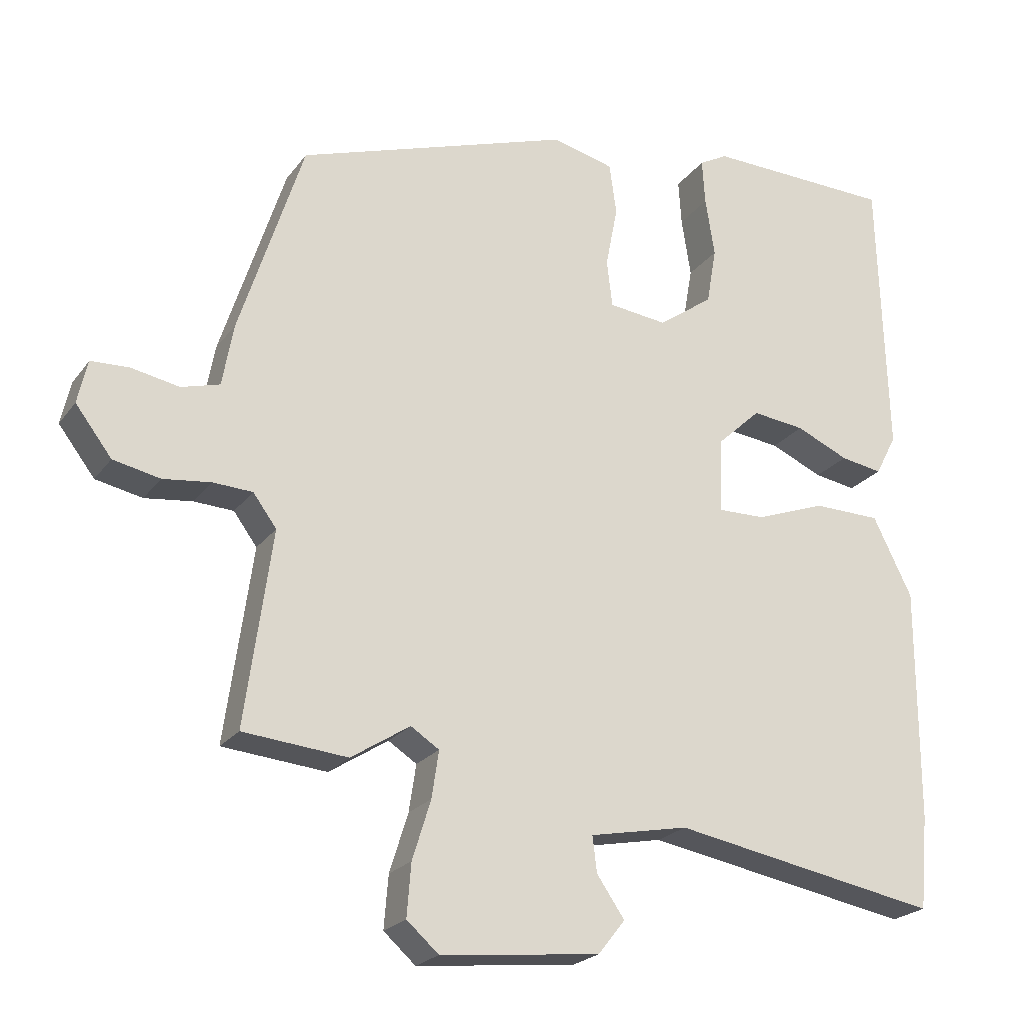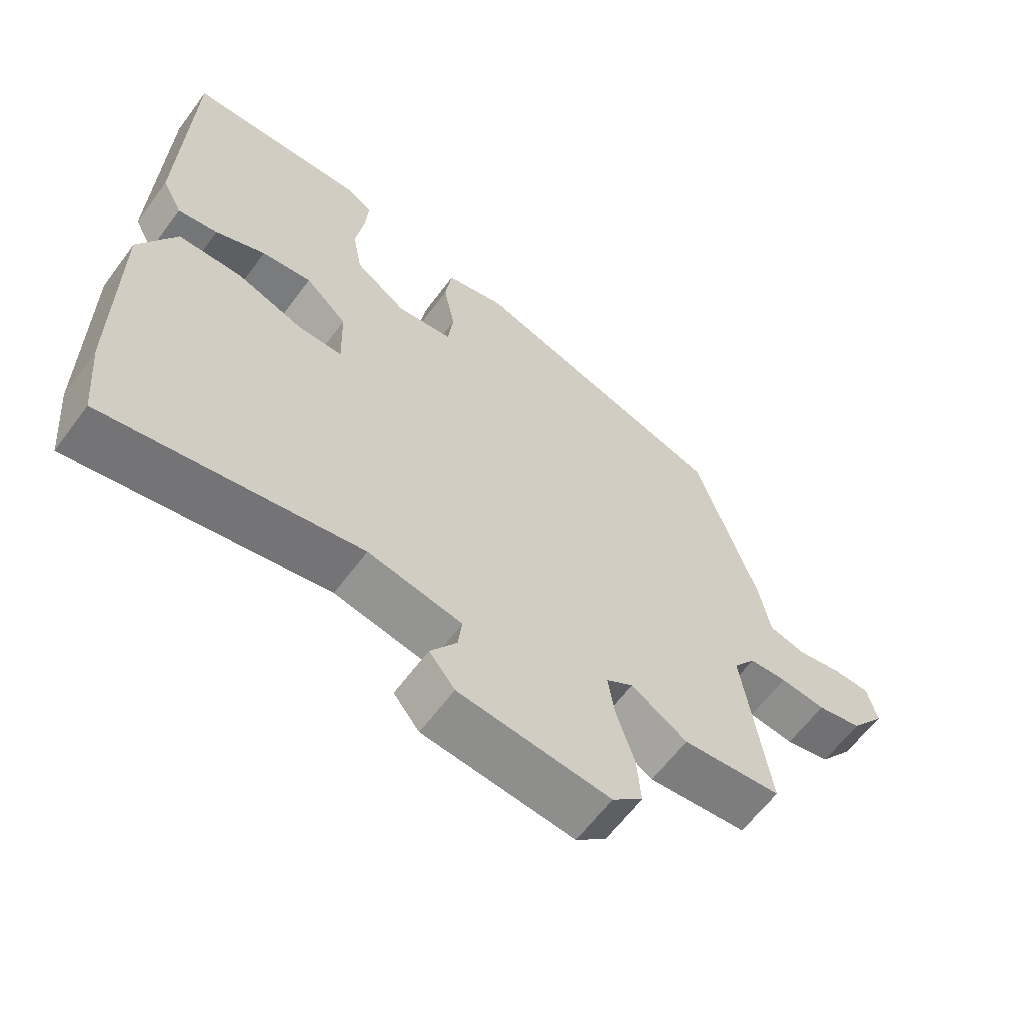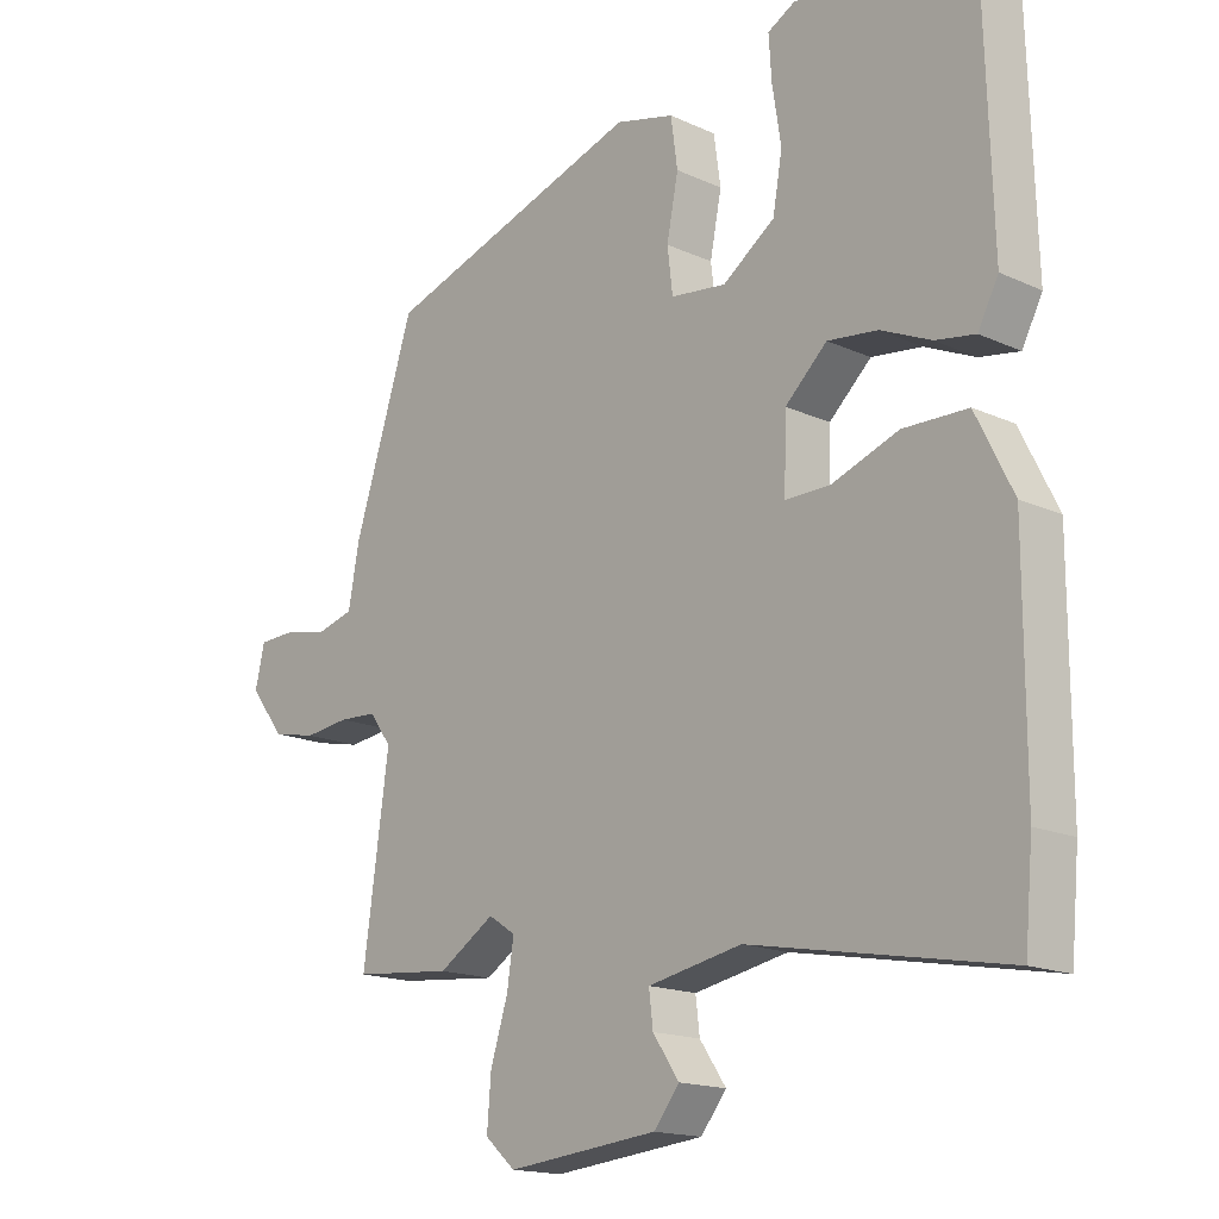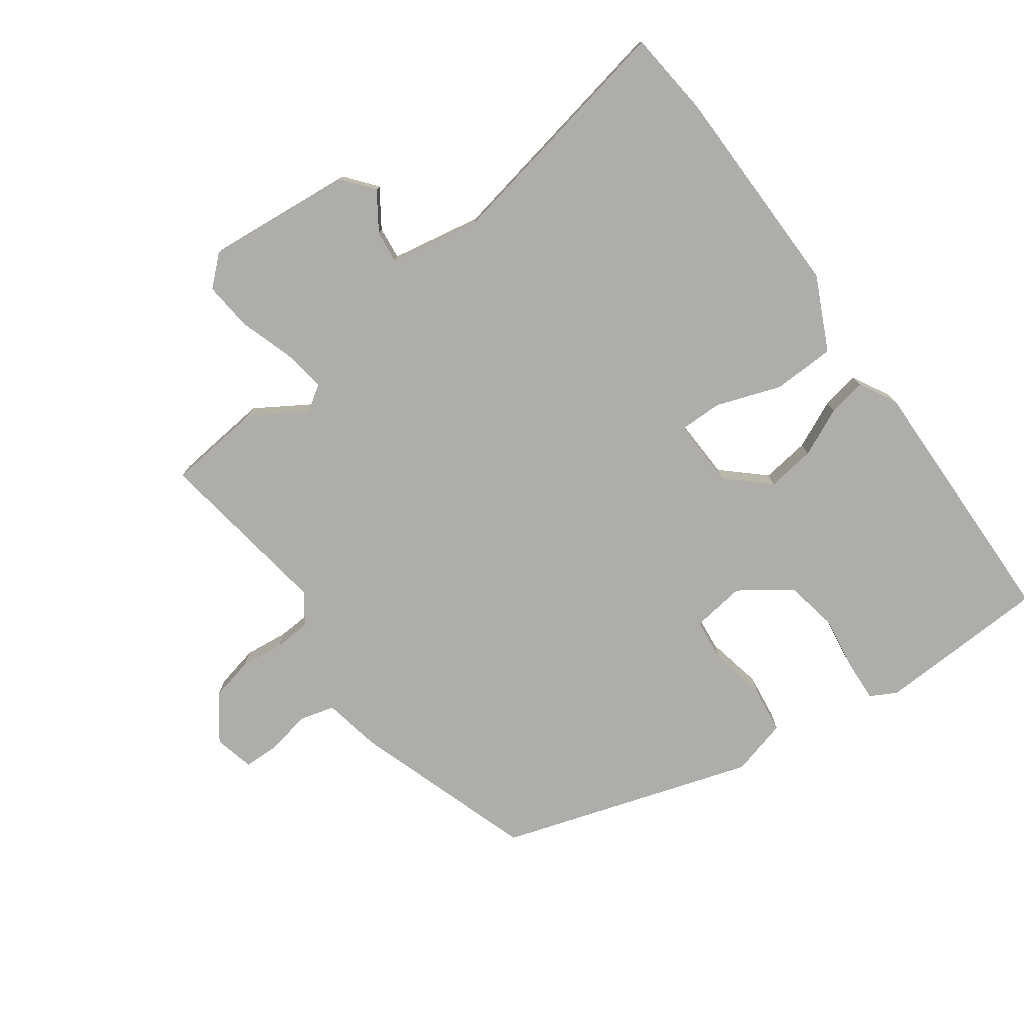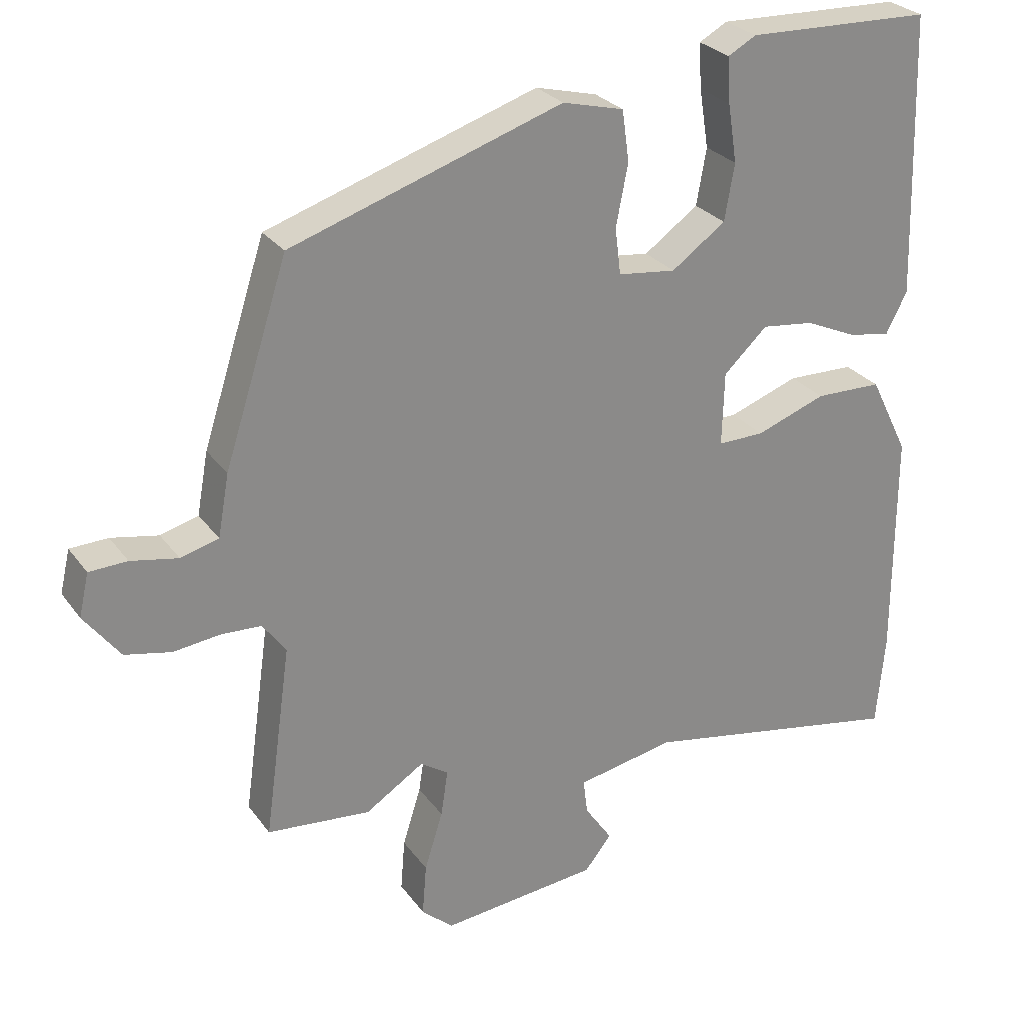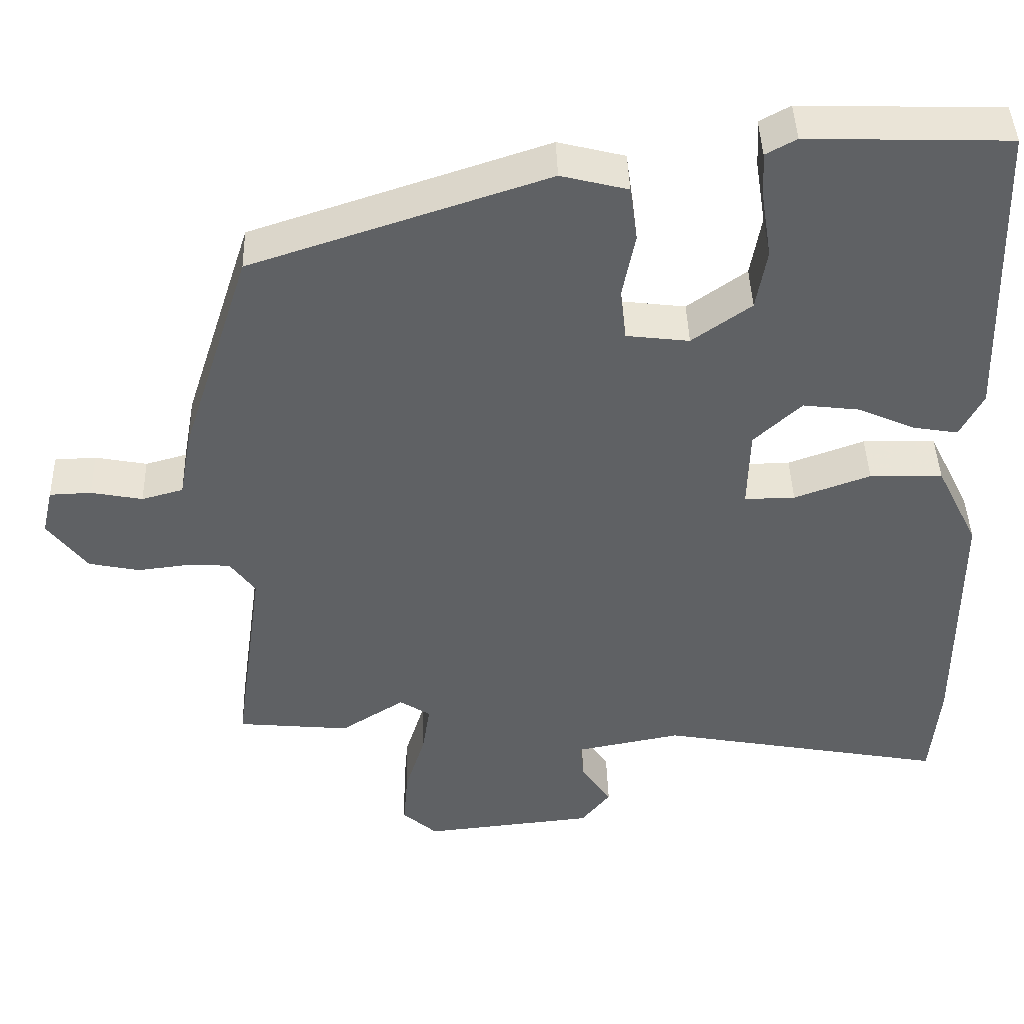
<metadata>
{"format":"obj","ext":"obj","renderer":"f3d","projection":"perspective","resolution":1024,"background":"white","views":[{"elev":-22.4,"azim":153.5,"up":"+Z"},{"elev":-62.1,"azim":-36.5,"up":"+Z"},{"elev":-16.4,"azim":-133.1,"up":"+Z"},{"elev":-77.2,"azim":-143.5,"up":"+Y"},{"elev":27.1,"azim":151.8,"up":"+Z"},{"elev":42.9,"azim":178.3,"up":"+Z"}]}
</metadata>
<code>
v 0.455 0.07 0.328
v 0.545 0.07 0.049
v 0.561 0.07 -0.039
v 0.615 0.07 -0.054
v 0.682 0.07 -0.041
v 0.736 0.07 -0.043
v 0.75 0.07 -0.104
v 0.699 0.07 -0.171
v 0.633 0.07 -0.185
v 0.566 0.07 -0.177
v 0.51 0.07 -0.18
v 0.477 0.07 -0.225
v 0.515 0.07 -0.499
v 0.368 0.07 -0.513
v 0.285 0.07 -0.46
v 0.245 0.07 -0.486
v 0.255 0.07 -0.552
v 0.281 0.07 -0.635
v 0.287 0.07 -0.709
v 0.242 0.07 -0.749
v 0.018 0.07 -0.726
v -0.02 0.07 -0.678
v 0.019 0.07 -0.621
v 0.025 0.07 -0.571
v -0.114 0.07 -0.544
v -0.49 0.07 -0.613
v -0.502 0.07 -0.481
v -0.502 0.07 -0.152
v -0.447 0.07 -0.041
v -0.352 0.07 -0.039
v -0.253 0.07 -0.075
v -0.187 0.07 -0.076
v -0.19 0.07 0.029
v -0.252 0.07 0.087
v -0.326 0.07 0.078
v -0.4 0.07 0.045
v -0.459 0.07 0.035
v -0.489 0.07 0.093
v -0.477 0.07 0.494
v -0.214 0.07 0.502
v -0.174 0.07 0.48
v -0.178 0.07 0.416
v -0.191 0.07 0.333
v -0.177 0.07 0.253
v -0.1 0.07 0.198
v -0.018 0.07 0.208
v -0.01 0.07 0.274
v -0.027 0.07 0.361
v -0.017 0.07 0.433
v 0.07 0.07 0.455
v 0.455 0 0.328
v 0.545 0 0.049
v 0.561 0 -0.039
v 0.615 0 -0.054
v 0.682 0 -0.041
v 0.736 0 -0.043
v 0.75 0 -0.104
v 0.699 0 -0.171
v 0.633 0 -0.185
v 0.566 0 -0.177
v 0.51 0 -0.18
v 0.477 0 -0.225
v 0.515 0 -0.499
v 0.368 0 -0.513
v 0.285 0 -0.46
v 0.245 0 -0.486
v 0.255 0 -0.552
v 0.281 0 -0.635
v 0.287 0 -0.709
v 0.242 0 -0.749
v 0.018 0 -0.726
v -0.02 0 -0.678
v 0.019 0 -0.621
v 0.025 0 -0.571
v -0.114 0 -0.544
v -0.49 0 -0.613
v -0.502 0 -0.481
v -0.502 0 -0.152
v -0.447 0 -0.041
v -0.352 0 -0.039
v -0.253 0 -0.075
v -0.187 0 -0.076
v -0.19 0 0.029
v -0.252 0 0.087
v -0.326 0 0.078
v -0.4 0 0.045
v -0.459 0 0.035
v -0.489 0 0.093
v -0.477 0 0.494
v -0.214 0 0.502
v -0.174 0 0.48
v -0.178 0 0.416
v -0.191 0 0.333
v -0.177 0 0.253
v -0.1 0 0.198
v -0.018 0 0.208
v -0.01 0 0.274
v -0.027 0 0.361
v -0.017 0 0.433
v 0.07 0 0.455
f 1 2 3
f 50 1 3
f 49 50 3
f 48 49 3
f 47 48 3
f 46 47 3
f 45 46 3
f 41 42 43
f 40 41 43
f 39 40 43
f 38 39 43
f 37 38 43
f 36 37 43
f 35 36 43
f 34 35 43 44
f 33 34 44 45
f 29 30 31
f 28 29 31
f 27 28 31
f 26 27 31
f 25 26 31
f 24 25 31 32
f 21 22 23
f 20 21 23
f 19 20 23
f 18 19 23
f 17 18 23
f 16 17 23 24
f 33 45 3
f 32 33 3
f 24 32 3
f 16 24 3
f 15 16 3
f 8 9 10
f 7 8 10
f 6 7 10
f 5 6 10
f 4 5 10
f 4 10 11
f 3 4 11
f 15 3 11 12
f 12 13 14 15
f 53 52 51
f 53 51 100
f 53 100 99
f 53 99 98
f 53 98 97
f 53 97 96
f 53 96 95
f 93 92 91
f 93 91 90
f 93 90 89
f 93 89 88
f 93 88 87
f 93 87 86
f 93 86 85
f 94 93 85 84
f 95 94 84 83
f 81 80 79
f 81 79 78
f 81 78 77
f 81 77 76
f 81 76 75
f 82 81 75 74
f 73 72 71
f 73 71 70
f 73 70 69
f 73 69 68
f 73 68 67
f 74 73 67 66
f 53 95 83
f 53 83 82
f 53 82 74
f 53 74 66
f 53 66 65
f 60 59 58
f 60 58 57
f 60 57 56
f 60 56 55
f 60 55 54
f 61 60 54
f 61 54 53
f 62 61 53 65
f 65 64 63 62
f 1 51 52 2
f 2 52 53 3
f 3 53 54 4
f 4 54 55 5
f 5 55 56 6
f 6 56 57 7
f 7 57 58 8
f 8 58 59 9
f 9 59 60 10
f 10 60 61 11
f 11 61 62 12
f 12 62 63 13
f 13 63 64 14
f 14 64 65 15
f 15 65 66 16
f 16 66 67 17
f 17 67 68 18
f 18 68 69 19
f 19 69 70 20
f 20 70 71 21
f 21 71 72 22
f 22 72 73 23
f 23 73 74 24
f 24 74 75 25
f 25 75 76 26
f 26 76 77 27
f 27 77 78 28
f 28 78 79 29
f 29 79 80 30
f 30 80 81 31
f 31 81 82 32
f 32 82 83 33
f 33 83 84 34
f 34 84 85 35
f 35 85 86 36
f 36 86 87 37
f 37 87 88 38
f 38 88 89 39
f 39 89 90 40
f 40 90 91 41
f 41 91 92 42
f 42 92 93 43
f 43 93 94 44
f 44 94 95 45
f 45 95 96 46
f 46 96 97 47
f 47 97 98 48
f 48 98 99 49
f 49 99 100 50
f 50 100 51 1

</code>
